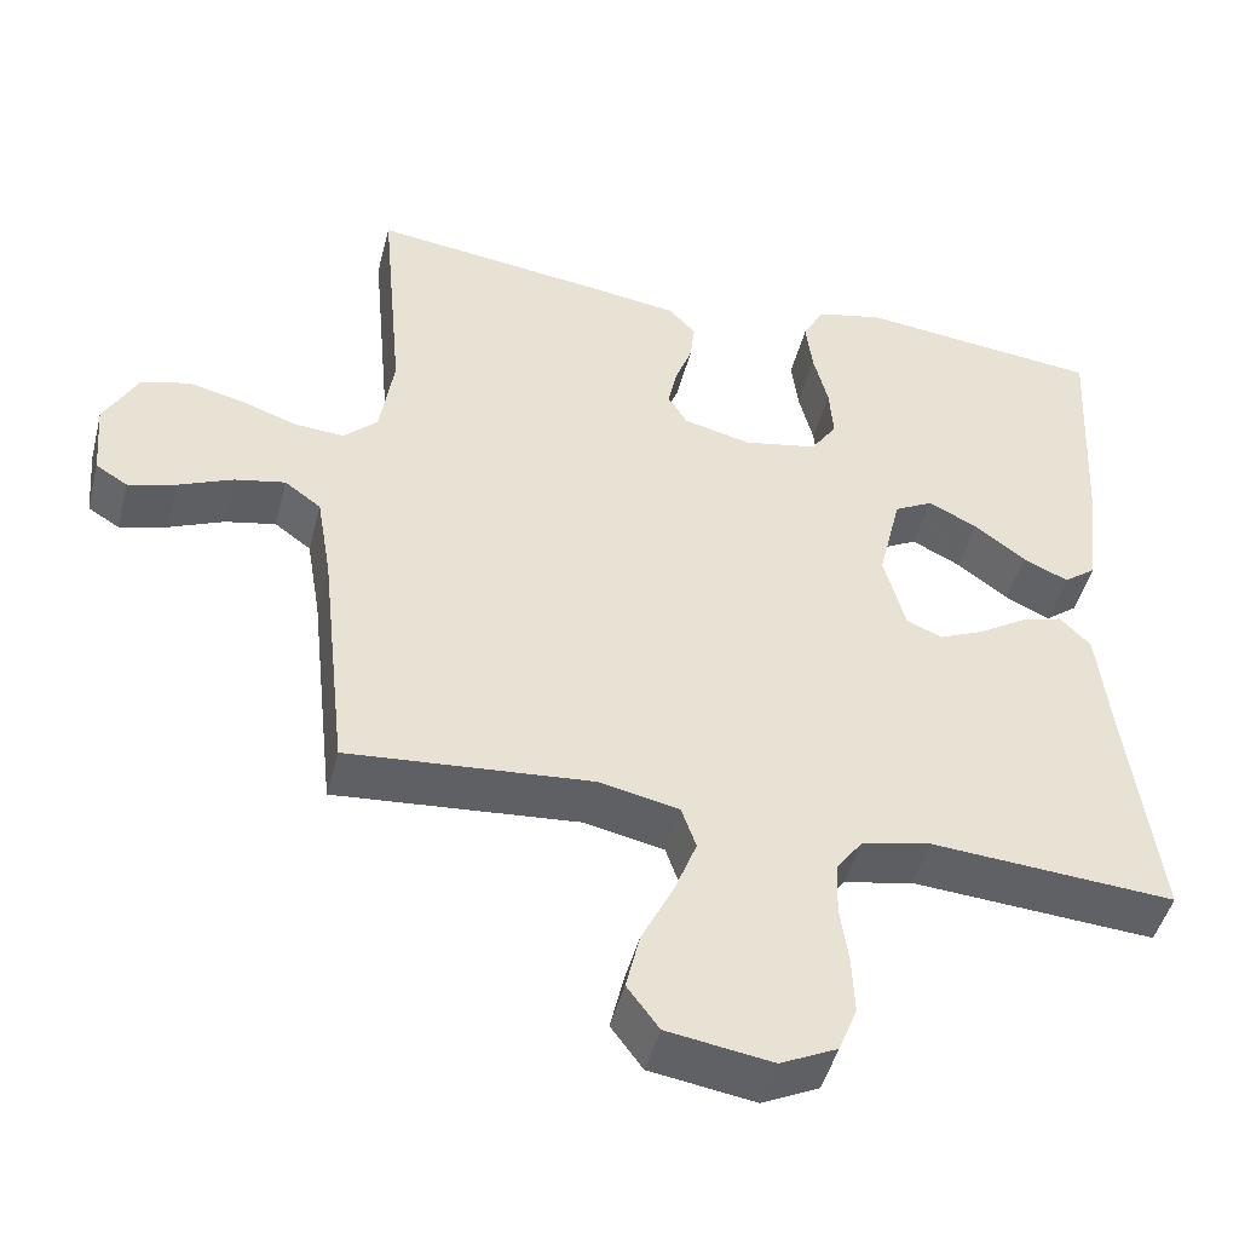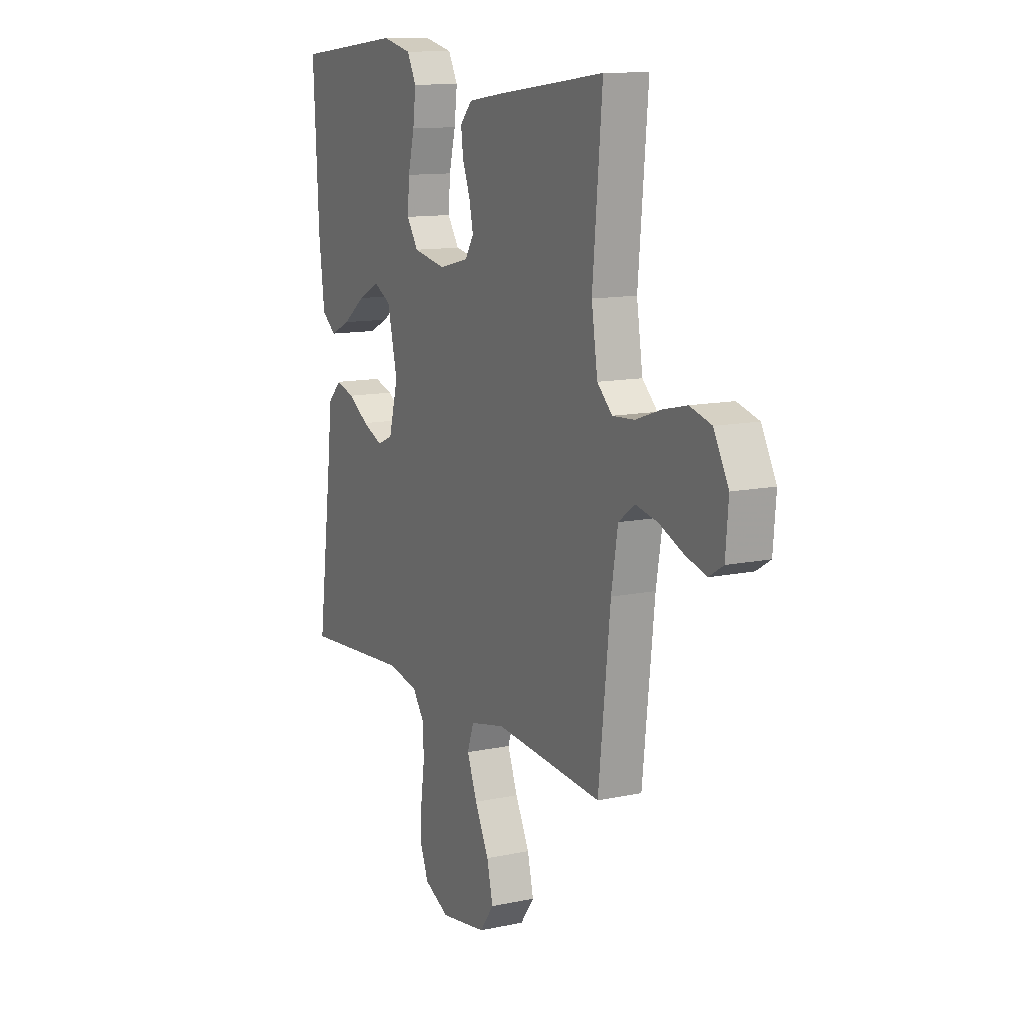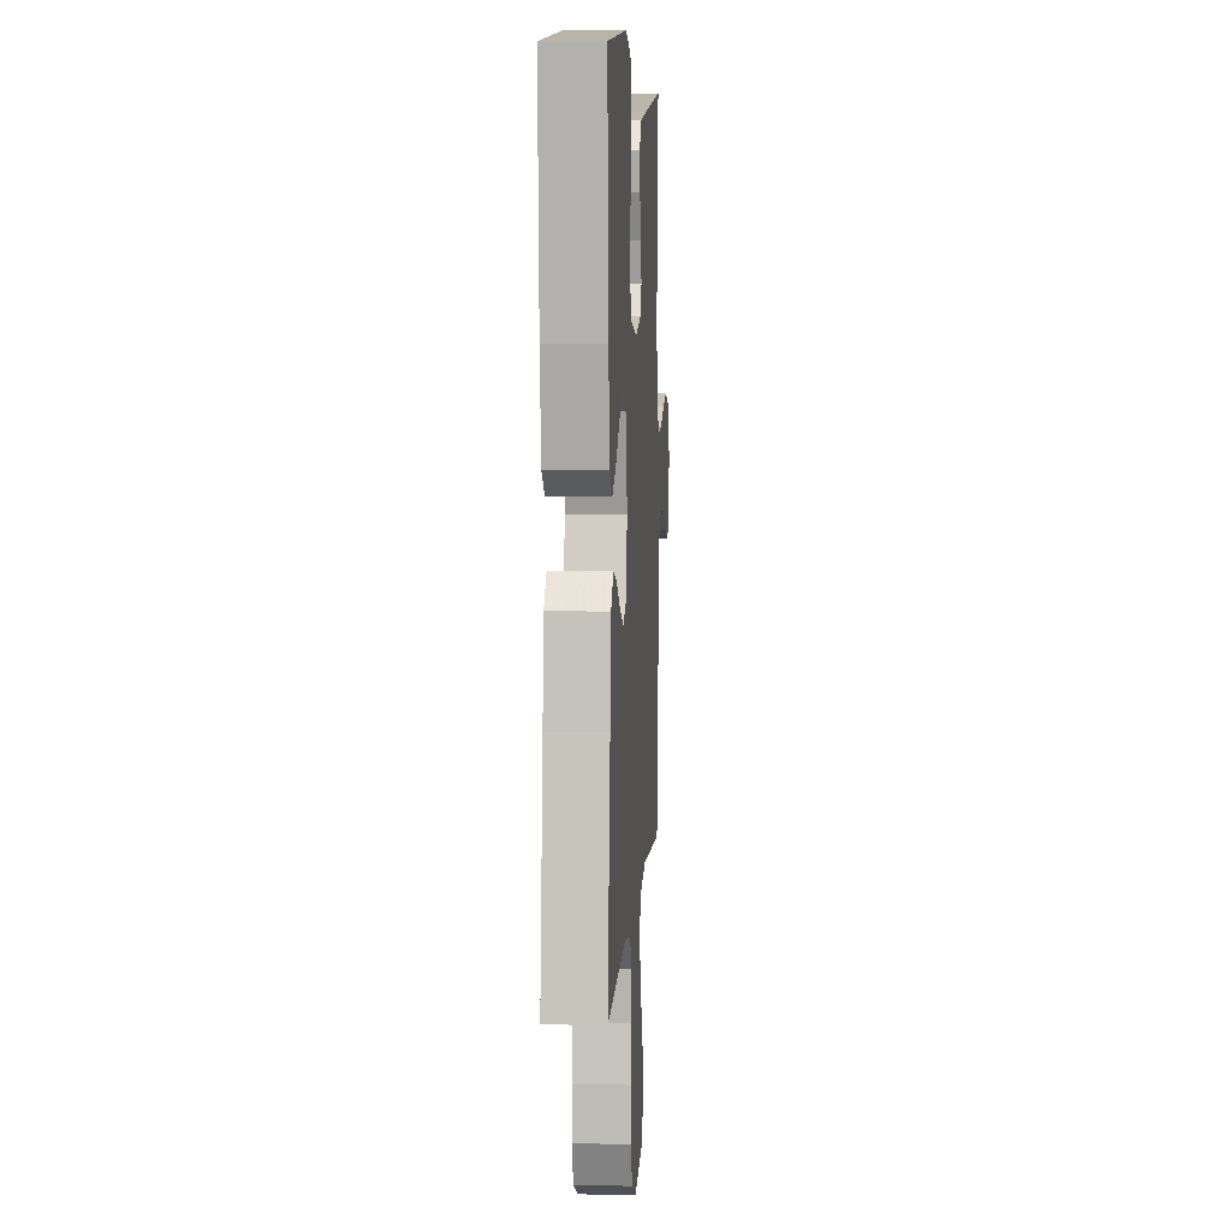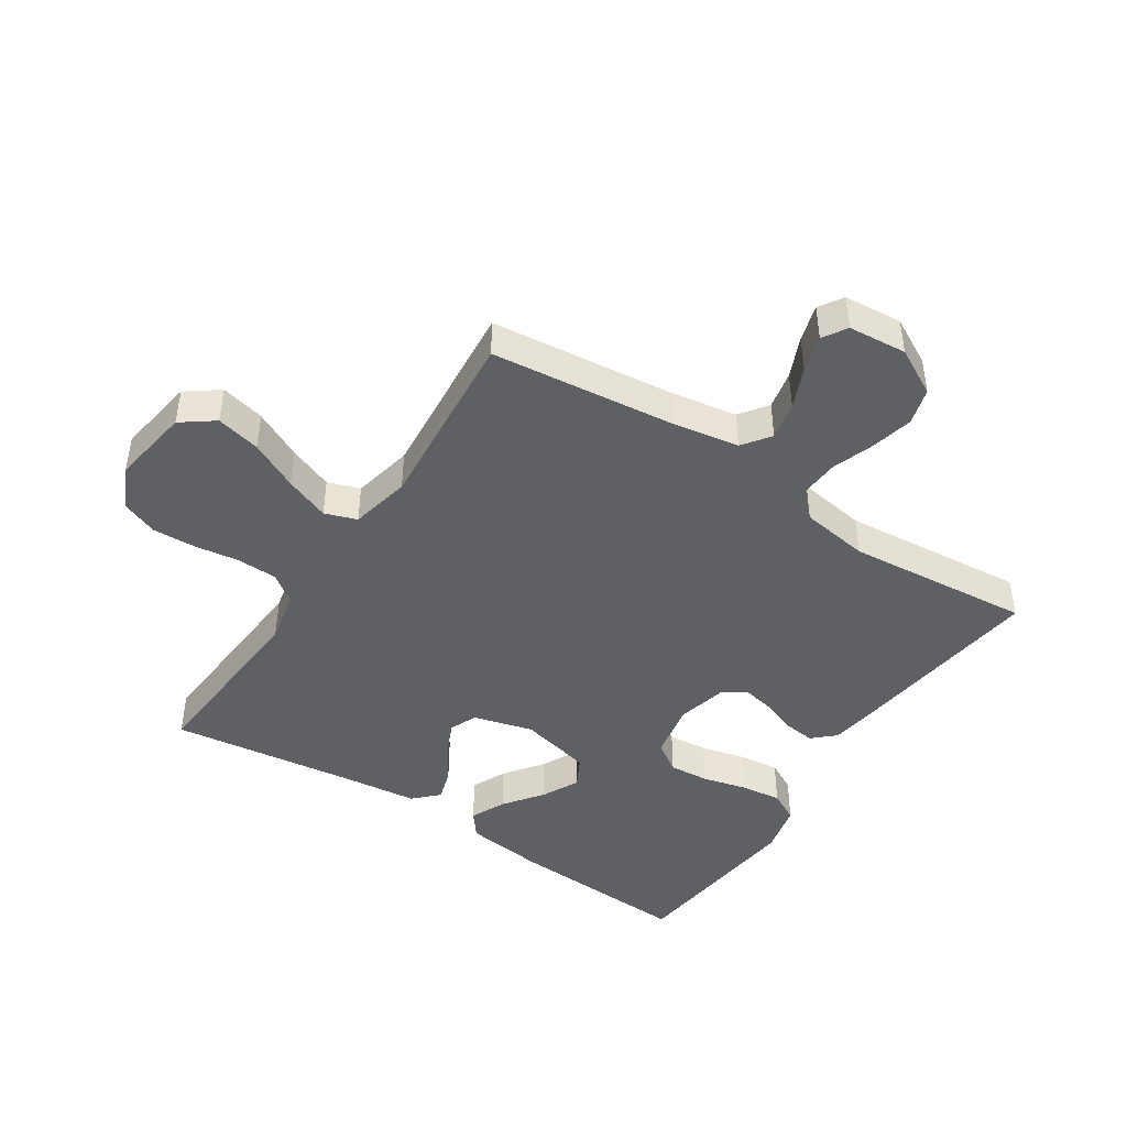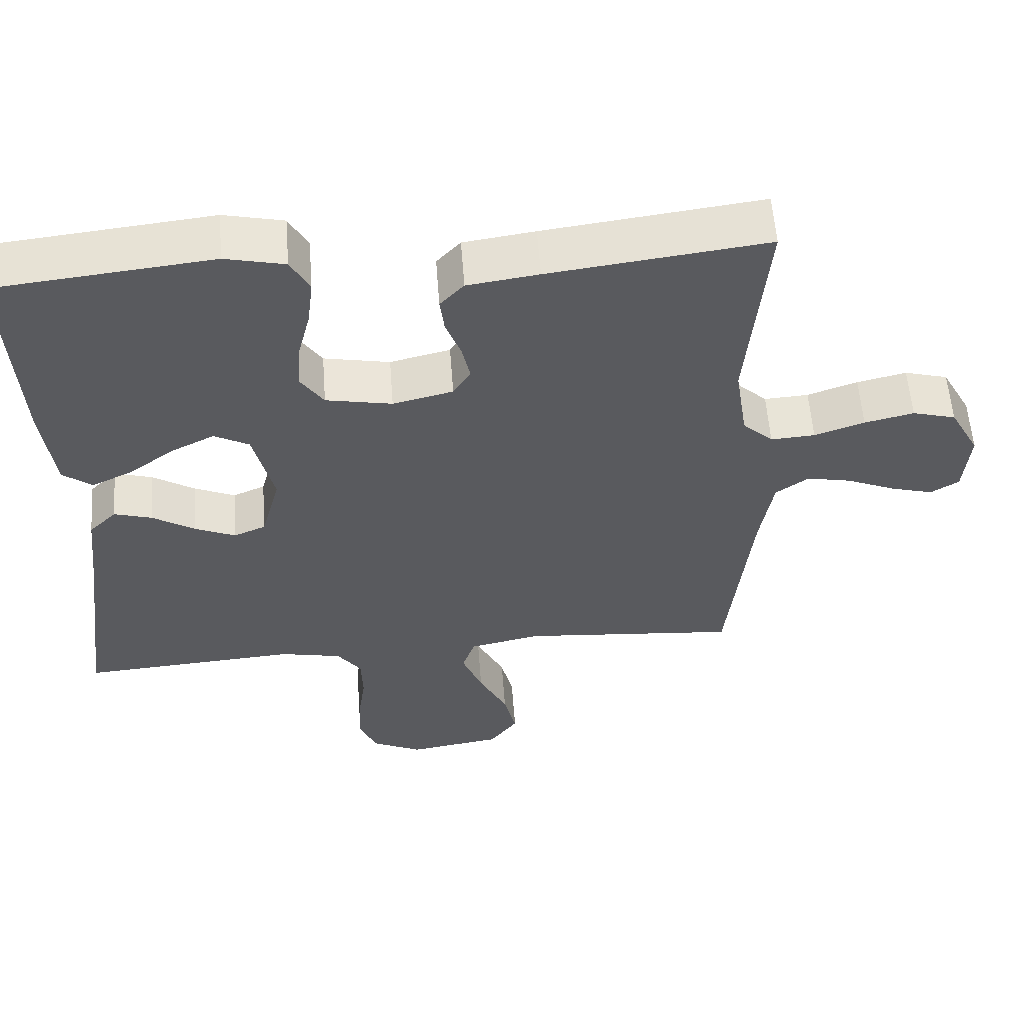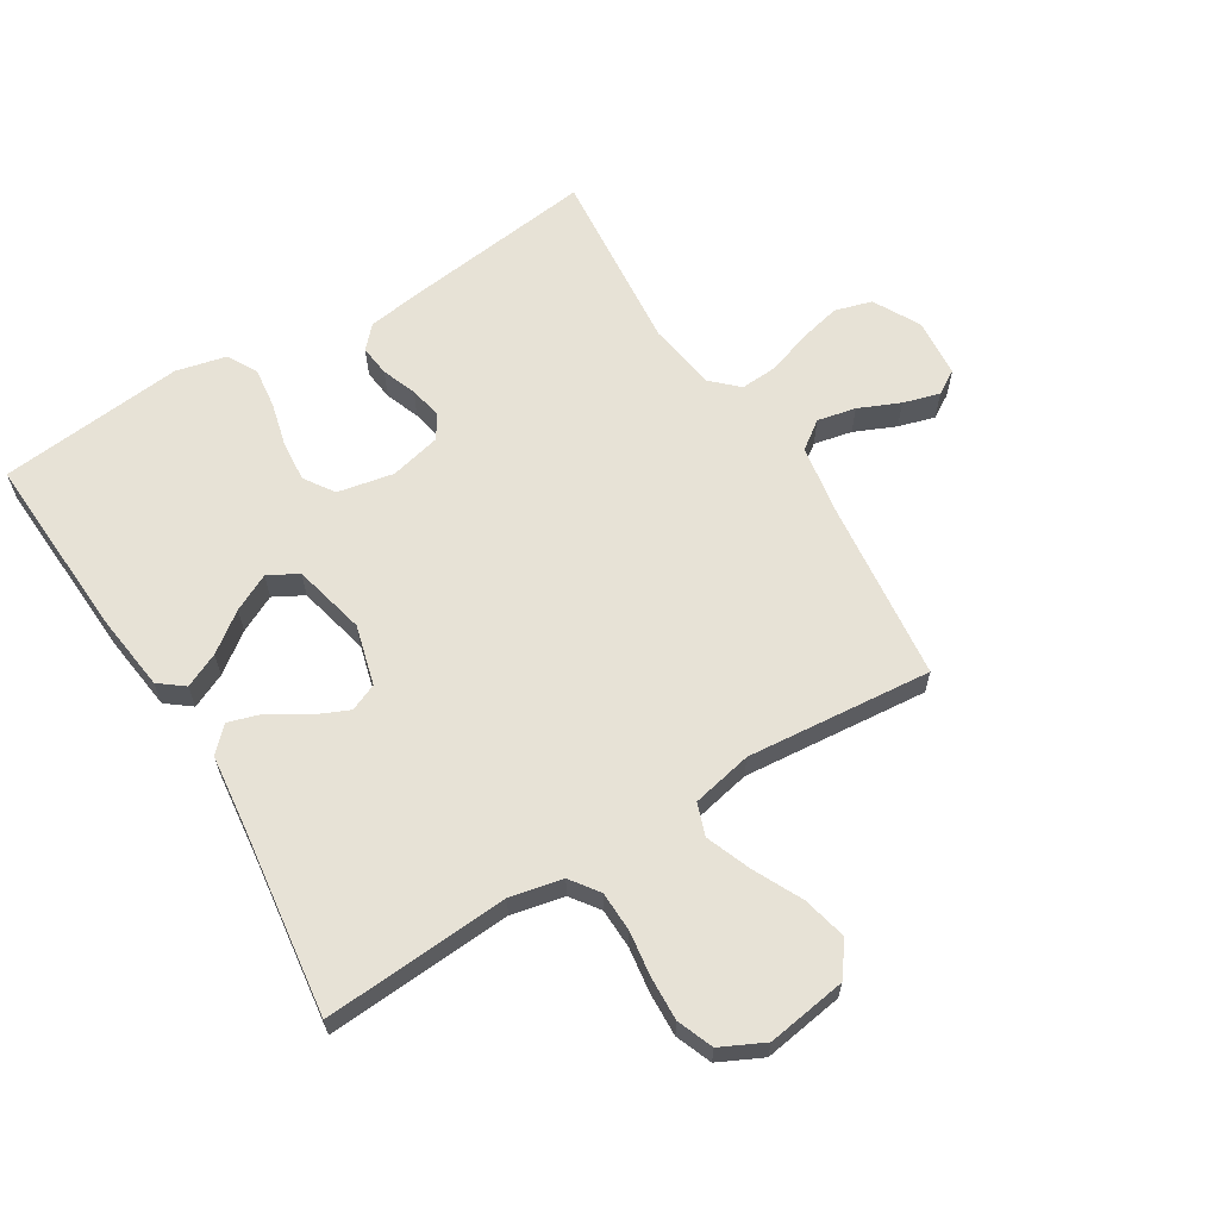
<metadata>
{"format":"obj","ext":"obj","renderer":"f3d","projection":"perspective","resolution":1024,"background":"white","views":[{"elev":-47.1,"azim":-14.3,"up":"+Z"},{"elev":12.0,"azim":-116.8,"up":"+Z"},{"elev":7.0,"azim":93.7,"up":"+Z"},{"elev":-44.6,"azim":-123.2,"up":"+Y"},{"elev":57.7,"azim":175.7,"up":"+Z"},{"elev":63.0,"azim":148.5,"up":"+Y"}]}
</metadata>
<code>
v 0.5 0.07 -0.5
v 0.2 0.07 -0.479
v 0.115 0.07 -0.497
v 0.082 0.07 -0.543
v 0.08 0.07 -0.608
v 0.09 0.07 -0.68
v 0.093 0.07 -0.751
v 0.07 0.07 -0.809
v 0 0.07 -0.843
v -0.129 0.07 -0.823
v -0.168 0.07 -0.77
v -0.151 0.07 -0.698
v -0.112 0.07 -0.619
v -0.084 0.07 -0.547
v -0.102 0.07 -0.495
v -0.2 0.07 -0.474
v -0.5 0.07 -0.5
v -0.533 0.07 -0.2
v -0.551 0.07 -0.093
v -0.596 0.07 -0.06
v -0.658 0.07 -0.073
v -0.725 0.07 -0.102
v -0.784 0.07 -0.119
v -0.823 0.07 -0.095
v -0.831 0.07 0
v -0.79 0.07 0.076
v -0.73 0.07 0.093
v -0.662 0.07 0.077
v -0.593 0.07 0.053
v -0.532 0.07 0.049
v -0.49 0.07 0.089
v -0.473 0.07 0.2
v -0.5 0.07 0.5
v -0.2 0.07 0.462
v -0.102 0.07 0.448
v -0.069 0.07 0.412
v -0.075 0.07 0.362
v -0.096 0.07 0.306
v -0.107 0.07 0.254
v -0.083 0.07 0.215
v 0 0.07 0.195
v 0.091 0.07 0.213
v 0.123 0.07 0.261
v 0.118 0.07 0.326
v 0.1 0.07 0.398
v 0.092 0.07 0.464
v 0.118 0.07 0.513
v 0.2 0.07 0.532
v 0.5 0.07 0.5
v 0.484 0.07 0.2
v 0.468 0.07 0.072
v 0.428 0.07 0.041
v 0.372 0.07 0.067
v 0.309 0.07 0.114
v 0.249 0.07 0.144
v 0.201 0.07 0.118
v 0.173 0.07 0
v 0.199 0.07 -0.097
v 0.243 0.07 -0.116
v 0.299 0.07 -0.091
v 0.357 0.07 -0.054
v 0.409 0.07 -0.038
v 0.447 0.07 -0.076
v 0.461 0.07 -0.2
v 0.5 0 -0.5
v 0.2 0 -0.479
v 0.115 0 -0.497
v 0.082 0 -0.543
v 0.08 0 -0.608
v 0.09 0 -0.68
v 0.093 0 -0.751
v 0.07 0 -0.809
v 0 0 -0.843
v -0.129 0 -0.823
v -0.168 0 -0.77
v -0.151 0 -0.698
v -0.112 0 -0.619
v -0.084 0 -0.547
v -0.102 0 -0.495
v -0.2 0 -0.474
v -0.5 0 -0.5
v -0.533 0 -0.2
v -0.551 0 -0.093
v -0.596 0 -0.06
v -0.658 0 -0.073
v -0.725 0 -0.102
v -0.784 0 -0.119
v -0.823 0 -0.095
v -0.831 0 0
v -0.79 0 0.076
v -0.73 0 0.093
v -0.662 0 0.077
v -0.593 0 0.053
v -0.532 0 0.049
v -0.49 0 0.089
v -0.473 0 0.2
v -0.5 0 0.5
v -0.2 0 0.462
v -0.102 0 0.448
v -0.069 0 0.412
v -0.075 0 0.362
v -0.096 0 0.306
v -0.107 0 0.254
v -0.083 0 0.215
v 0 0 0.195
v 0.091 0 0.213
v 0.123 0 0.261
v 0.118 0 0.326
v 0.1 0 0.398
v 0.092 0 0.464
v 0.118 0 0.513
v 0.2 0 0.532
v 0.5 0 0.5
v 0.484 0 0.2
v 0.468 0 0.072
v 0.428 0 0.041
v 0.372 0 0.067
v 0.309 0 0.114
v 0.249 0 0.144
v 0.201 0 0.118
v 0.173 0 0
v 0.199 0 -0.097
v 0.243 0 -0.116
v 0.299 0 -0.091
v 0.357 0 -0.054
v 0.409 0 -0.038
v 0.447 0 -0.076
v 0.461 0 -0.2
f 61 62 63 64
f 60 61 64 1
f 59 60 1 2
f 58 59 2 3
f 57 58 3 4
f 51 52 53 54
f 51 54 55
f 50 51 55
f 49 50 55
f 48 49 55 56
f 44 45 46 47
f 43 44 47 48
f 35 36 37 38
f 35 38 39
f 32 33 34 35
f 31 32 35 39
f 30 31 39 40
f 26 27 28 29
f 24 25 26 29
f 24 29 30
f 21 22 23 24
f 20 21 24 30
f 19 20 30 40
f 16 17 18
f 15 16 18 19
f 10 11 12 13
f 10 13 14
f 9 10 14
f 8 9 14
f 5 6 7 8
f 4 5 8 14
f 57 4 14 15
f 43 48 56 57
f 42 43 57 15
f 15 19 40 41
f 15 41 42
f 128 127 126 125
f 65 128 125 124
f 66 65 124 123
f 67 66 123 122
f 68 67 122 121
f 118 117 116 115
f 119 118 115
f 119 115 114
f 119 114 113
f 120 119 113 112
f 111 110 109 108
f 112 111 108 107
f 102 101 100 99
f 103 102 99
f 99 98 97 96
f 103 99 96 95
f 104 103 95 94
f 93 92 91 90
f 93 90 89 88
f 94 93 88
f 88 87 86 85
f 94 88 85 84
f 104 94 84 83
f 82 81 80
f 83 82 80 79
f 77 76 75 74
f 78 77 74
f 78 74 73
f 78 73 72
f 72 71 70 69
f 78 72 69 68
f 79 78 68 121
f 121 120 112 107
f 79 121 107 106
f 105 104 83 79
f 106 105 79
f 1 65 66 2
f 2 66 67 3
f 3 67 68 4
f 4 68 69 5
f 5 69 70 6
f 6 70 71 7
f 7 71 72 8
f 8 72 73 9
f 9 73 74 10
f 10 74 75 11
f 11 75 76 12
f 12 76 77 13
f 13 77 78 14
f 14 78 79 15
f 15 79 80 16
f 16 80 81 17
f 17 81 82 18
f 18 82 83 19
f 19 83 84 20
f 20 84 85 21
f 21 85 86 22
f 22 86 87 23
f 23 87 88 24
f 24 88 89 25
f 25 89 90 26
f 26 90 91 27
f 27 91 92 28
f 28 92 93 29
f 29 93 94 30
f 30 94 95 31
f 31 95 96 32
f 32 96 97 33
f 33 97 98 34
f 34 98 99 35
f 35 99 100 36
f 36 100 101 37
f 37 101 102 38
f 38 102 103 39
f 39 103 104 40
f 40 104 105 41
f 41 105 106 42
f 42 106 107 43
f 43 107 108 44
f 44 108 109 45
f 45 109 110 46
f 46 110 111 47
f 47 111 112 48
f 48 112 113 49
f 49 113 114 50
f 50 114 115 51
f 51 115 116 52
f 52 116 117 53
f 53 117 118 54
f 54 118 119 55
f 55 119 120 56
f 56 120 121 57
f 57 121 122 58
f 58 122 123 59
f 59 123 124 60
f 60 124 125 61
f 61 125 126 62
f 62 126 127 63
f 63 127 128 64
f 64 128 65 1

</code>
